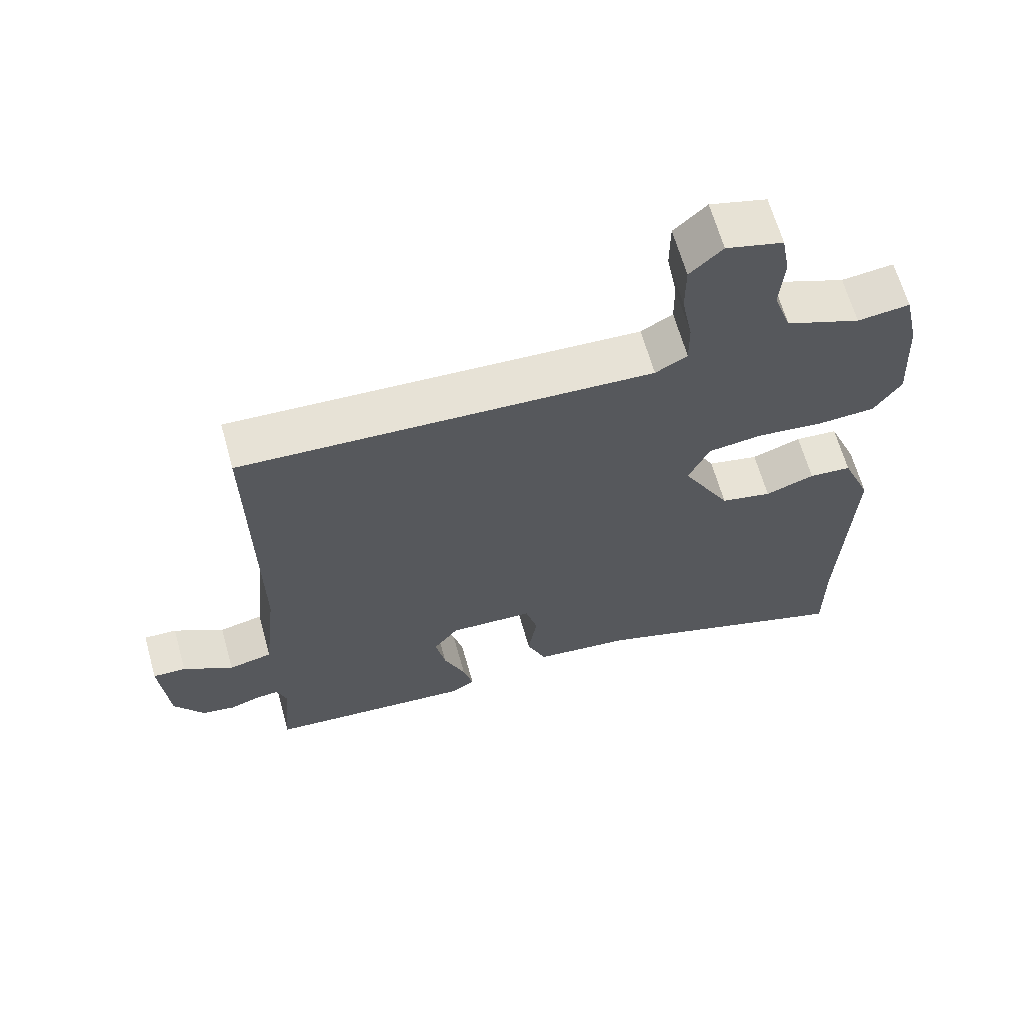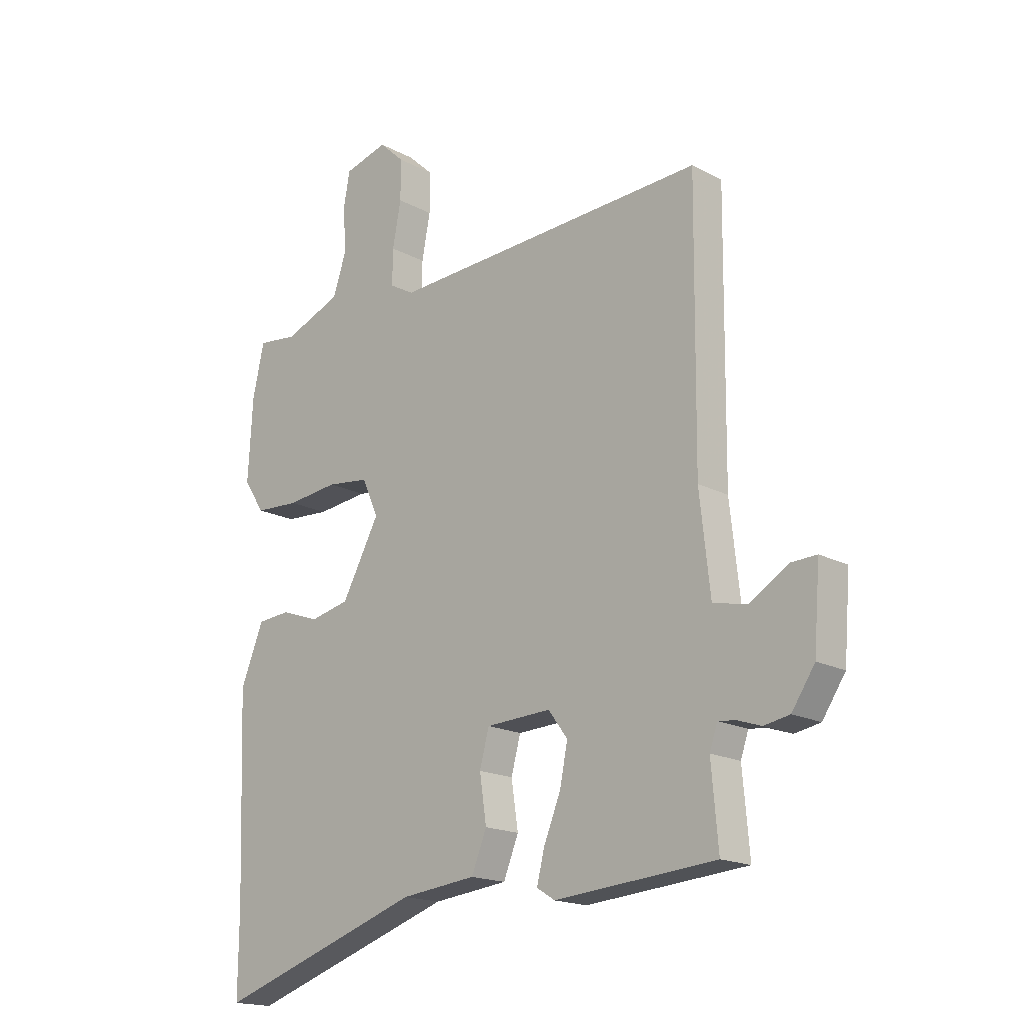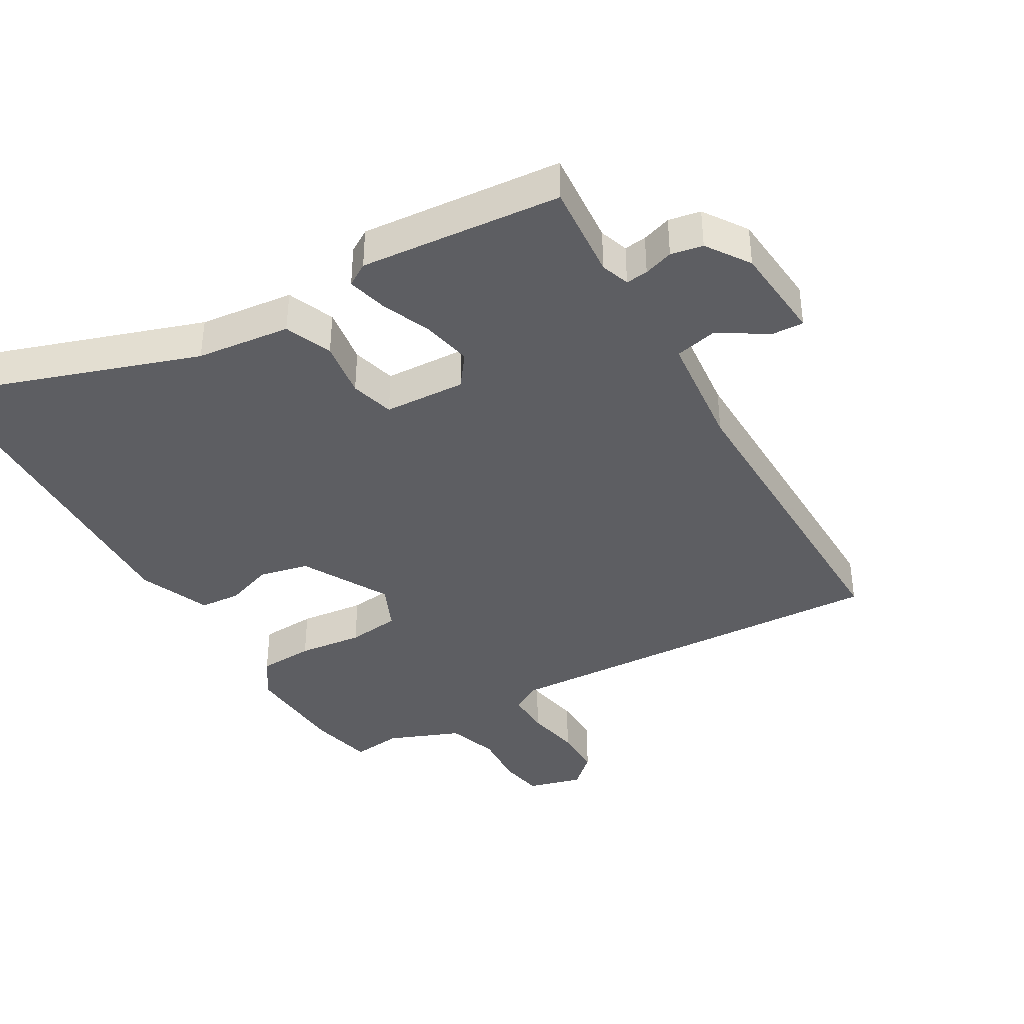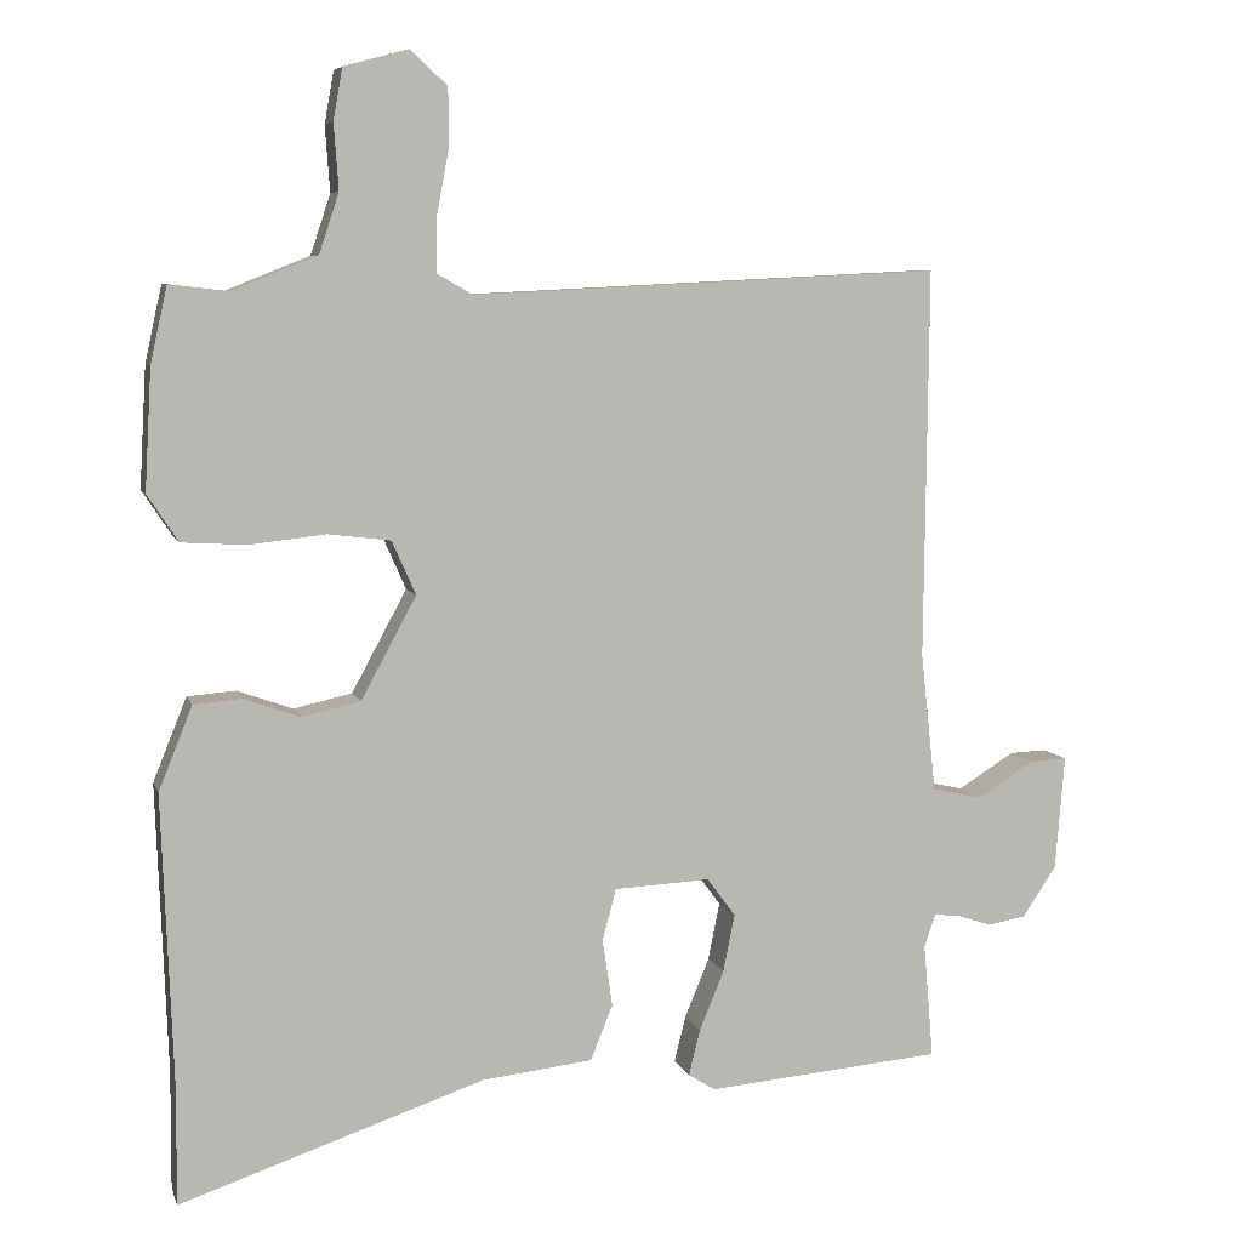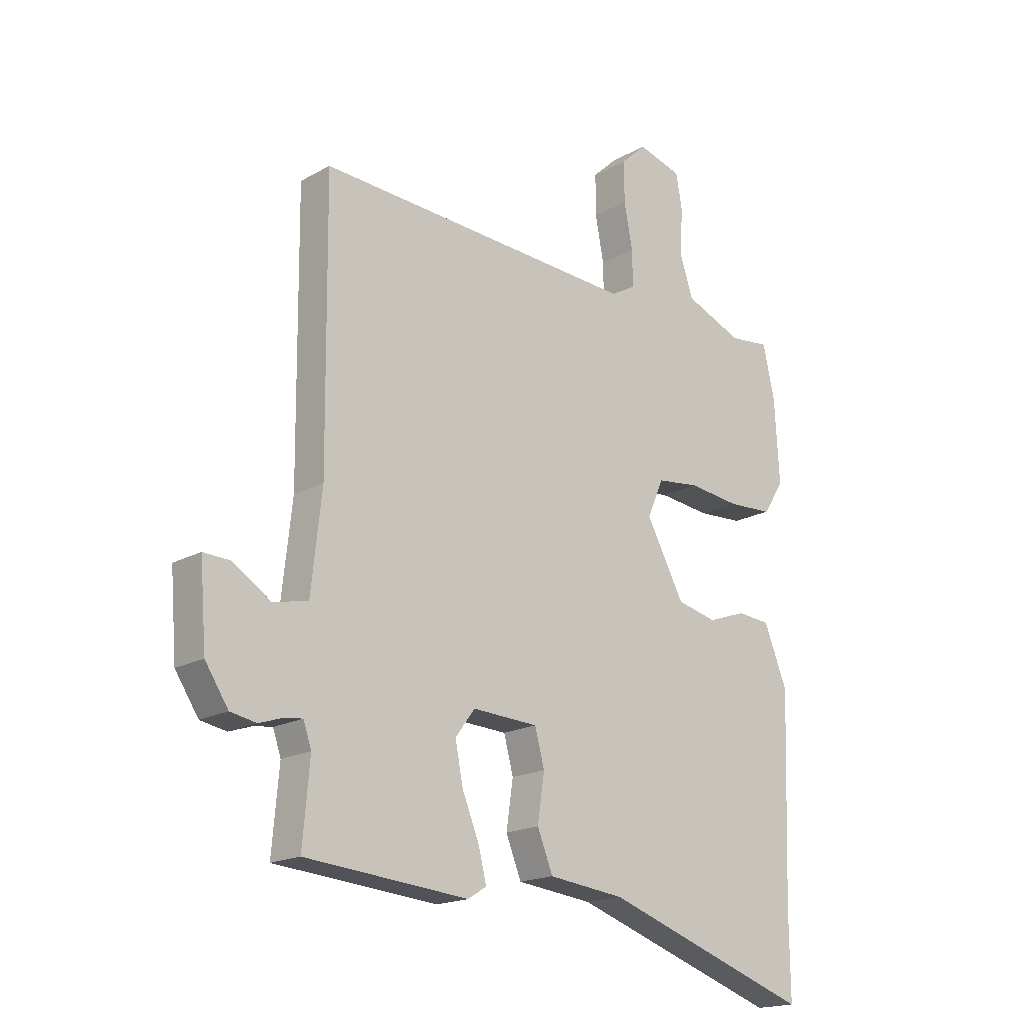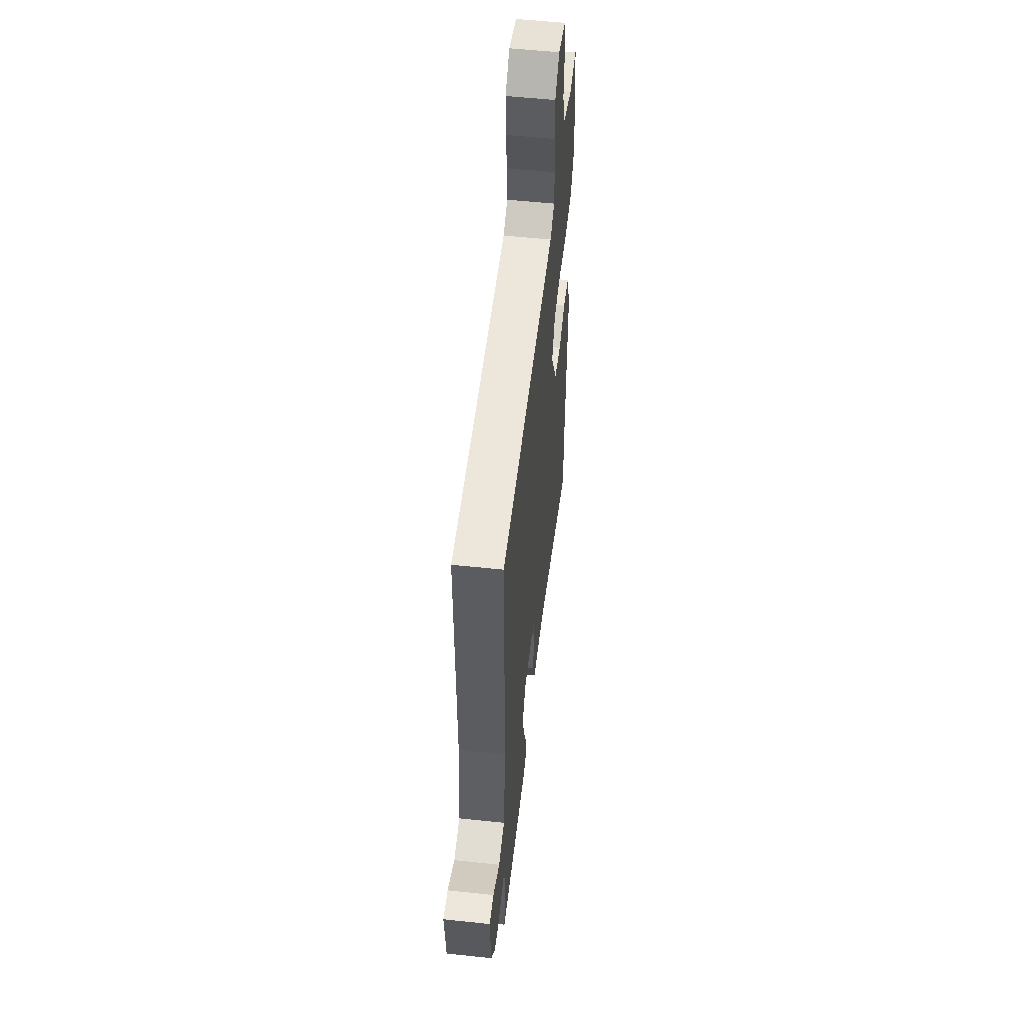
<metadata>
{"format":"obj","ext":"obj","renderer":"f3d","projection":"perspective","resolution":1024,"background":"white","views":[{"elev":65.0,"azim":-15.7,"up":"+Z"},{"elev":-17.6,"azim":-136.4,"up":"+Z"},{"elev":-39.0,"azim":-149.8,"up":"+Y"},{"elev":7.1,"azim":165.3,"up":"+Z"},{"elev":-18.2,"azim":-42.8,"up":"+Z"},{"elev":54.9,"azim":-83.6,"up":"+Z"}]}
</metadata>
<code>
v -0.518 0.07 -0.496
v -0.505 0.07 -0.347
v -0.52 0.07 -0.303
v -0.554 0.07 -0.307
v -0.599 0.07 -0.322
v -0.648 0.07 -0.313
v -0.692 0.07 -0.247
v -0.704 0.07 -0.098
v -0.655 0.07 -0.1
v -0.581 0.07 -0.146
v -0.516 0.07 -0.131
v -0.496 0.07 0.051
v -0.501 0.07 0.558
v 0.11 0.07 0.528
v 0.157 0.07 0.555
v 0.156 0.07 0.623
v 0.14 0.07 0.708
v 0.14 0.07 0.785
v 0.188 0.07 0.83
v 0.272 0.07 0.807
v 0.284 0.07 0.74
v 0.278 0.07 0.655
v 0.304 0.07 0.577
v 0.414 0.07 0.533
v 0.491 0.07 0.542
v 0.513 0.07 0.443
v 0.522 0.07 0.286
v 0.482 0.07 0.225
v 0.397 0.07 0.22
v 0.298 0.07 0.231
v 0.217 0.07 0.221
v 0.186 0.07 0.151
v 0.258 0.07 0.018
v 0.334 0.07 0.001
v 0.407 0.07 0.027
v 0.47 0.07 0.022
v 0.514 0.07 -0.087
v 0.5 0.07 -0.465
v 0.501 0.07 -0.62
v 0.103 0.07 -0.486
v -0.041 0.07 -0.47
v -0.07 0.07 -0.398
v -0.057 0.07 -0.31
v -0.075 0.07 -0.243
v -0.2 0.07 -0.237
v -0.237 0.07 -0.287
v -0.222 0.07 -0.362
v -0.19 0.07 -0.44
v -0.175 0.07 -0.5
v -0.21 0.07 -0.522
v -0.518 0 -0.496
v -0.505 0 -0.347
v -0.52 0 -0.303
v -0.554 0 -0.307
v -0.599 0 -0.322
v -0.648 0 -0.313
v -0.692 0 -0.247
v -0.704 0 -0.098
v -0.655 0 -0.1
v -0.581 0 -0.146
v -0.516 0 -0.131
v -0.496 0 0.051
v -0.501 0 0.558
v 0.11 0 0.528
v 0.157 0 0.555
v 0.156 0 0.623
v 0.14 0 0.708
v 0.14 0 0.785
v 0.188 0 0.83
v 0.272 0 0.807
v 0.284 0 0.74
v 0.278 0 0.655
v 0.304 0 0.577
v 0.414 0 0.533
v 0.491 0 0.542
v 0.513 0 0.443
v 0.522 0 0.286
v 0.482 0 0.225
v 0.397 0 0.22
v 0.298 0 0.231
v 0.217 0 0.221
v 0.186 0 0.151
v 0.258 0 0.018
v 0.334 0 0.001
v 0.407 0 0.027
v 0.47 0 0.022
v 0.514 0 -0.087
v 0.5 0 -0.465
v 0.501 0 -0.62
v 0.103 0 -0.486
v -0.041 0 -0.47
v -0.07 0 -0.398
v -0.057 0 -0.31
v -0.075 0 -0.243
v -0.2 0 -0.237
v -0.237 0 -0.287
v -0.222 0 -0.362
v -0.19 0 -0.44
v -0.175 0 -0.5
v -0.21 0 -0.522
f 50 1 2
f 49 50 2
f 48 49 2
f 47 48 2
f 46 47 2 3
f 45 46 3
f 40 41 42 43
f 40 43 44
f 39 40 44
f 38 39 44
f 37 38 44
f 36 37 44
f 35 36 44
f 34 35 44
f 33 34 44 45
f 28 29 30
f 27 28 30
f 26 27 30
f 25 26 30
f 24 25 30
f 23 24 30 31
f 22 23 31 32
f 20 21 22
f 19 20 22
f 18 19 22
f 17 18 22
f 16 17 22
f 15 16 22 32
f 12 13 14
f 14 15 32
f 12 14 32
f 11 12 32
f 8 9 10
f 7 8 10
f 6 7 10
f 5 6 10
f 4 5 10
f 4 10 11
f 32 33 45
f 11 32 45
f 4 11 45
f 3 4 45
f 52 51 100
f 52 100 99
f 52 99 98
f 52 98 97
f 53 52 97 96
f 53 96 95
f 93 92 91 90
f 94 93 90
f 94 90 89
f 94 89 88
f 94 88 87
f 94 87 86
f 94 86 85
f 94 85 84
f 95 94 84 83
f 80 79 78
f 80 78 77
f 80 77 76
f 80 76 75
f 80 75 74
f 81 80 74 73
f 82 81 73 72
f 72 71 70
f 72 70 69
f 72 69 68
f 72 68 67
f 72 67 66
f 82 72 66 65
f 64 63 62
f 82 65 64
f 82 64 62
f 82 62 61
f 60 59 58
f 60 58 57
f 60 57 56
f 60 56 55
f 60 55 54
f 61 60 54
f 95 83 82
f 95 82 61
f 95 61 54
f 95 54 53
f 1 51 52 2
f 2 52 53 3
f 3 53 54 4
f 4 54 55 5
f 5 55 56 6
f 6 56 57 7
f 7 57 58 8
f 8 58 59 9
f 9 59 60 10
f 10 60 61 11
f 11 61 62 12
f 12 62 63 13
f 13 63 64 14
f 14 64 65 15
f 15 65 66 16
f 16 66 67 17
f 17 67 68 18
f 18 68 69 19
f 19 69 70 20
f 20 70 71 21
f 21 71 72 22
f 22 72 73 23
f 23 73 74 24
f 24 74 75 25
f 25 75 76 26
f 26 76 77 27
f 27 77 78 28
f 28 78 79 29
f 29 79 80 30
f 30 80 81 31
f 31 81 82 32
f 32 82 83 33
f 33 83 84 34
f 34 84 85 35
f 35 85 86 36
f 36 86 87 37
f 37 87 88 38
f 38 88 89 39
f 39 89 90 40
f 40 90 91 41
f 41 91 92 42
f 42 92 93 43
f 43 93 94 44
f 44 94 95 45
f 45 95 96 46
f 46 96 97 47
f 47 97 98 48
f 48 98 99 49
f 49 99 100 50
f 50 100 51 1

</code>
